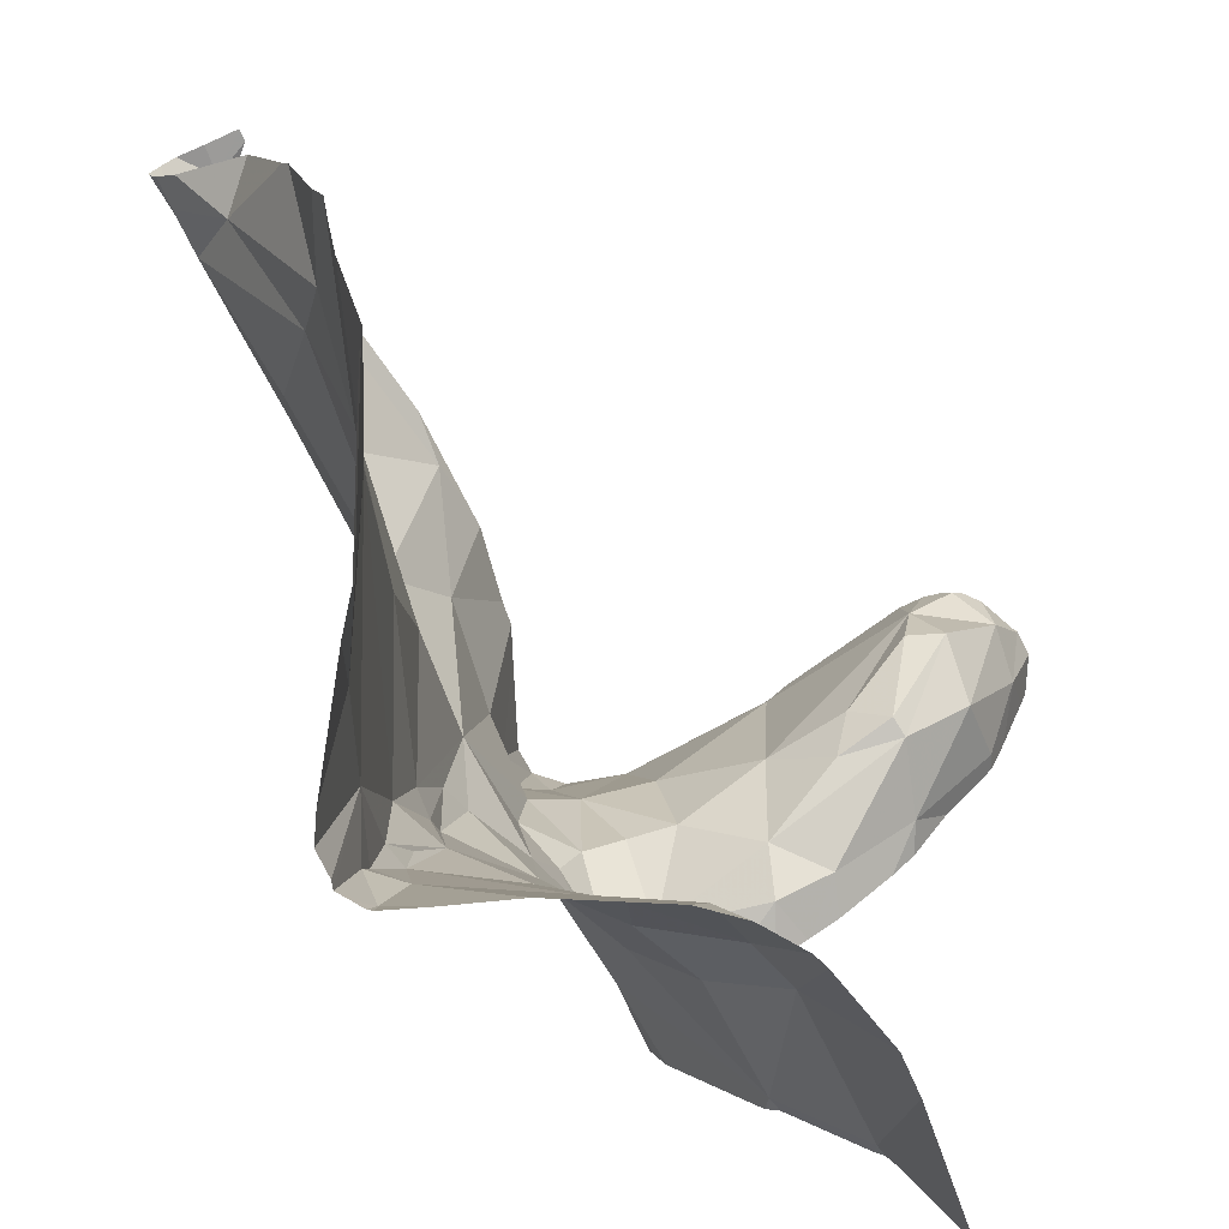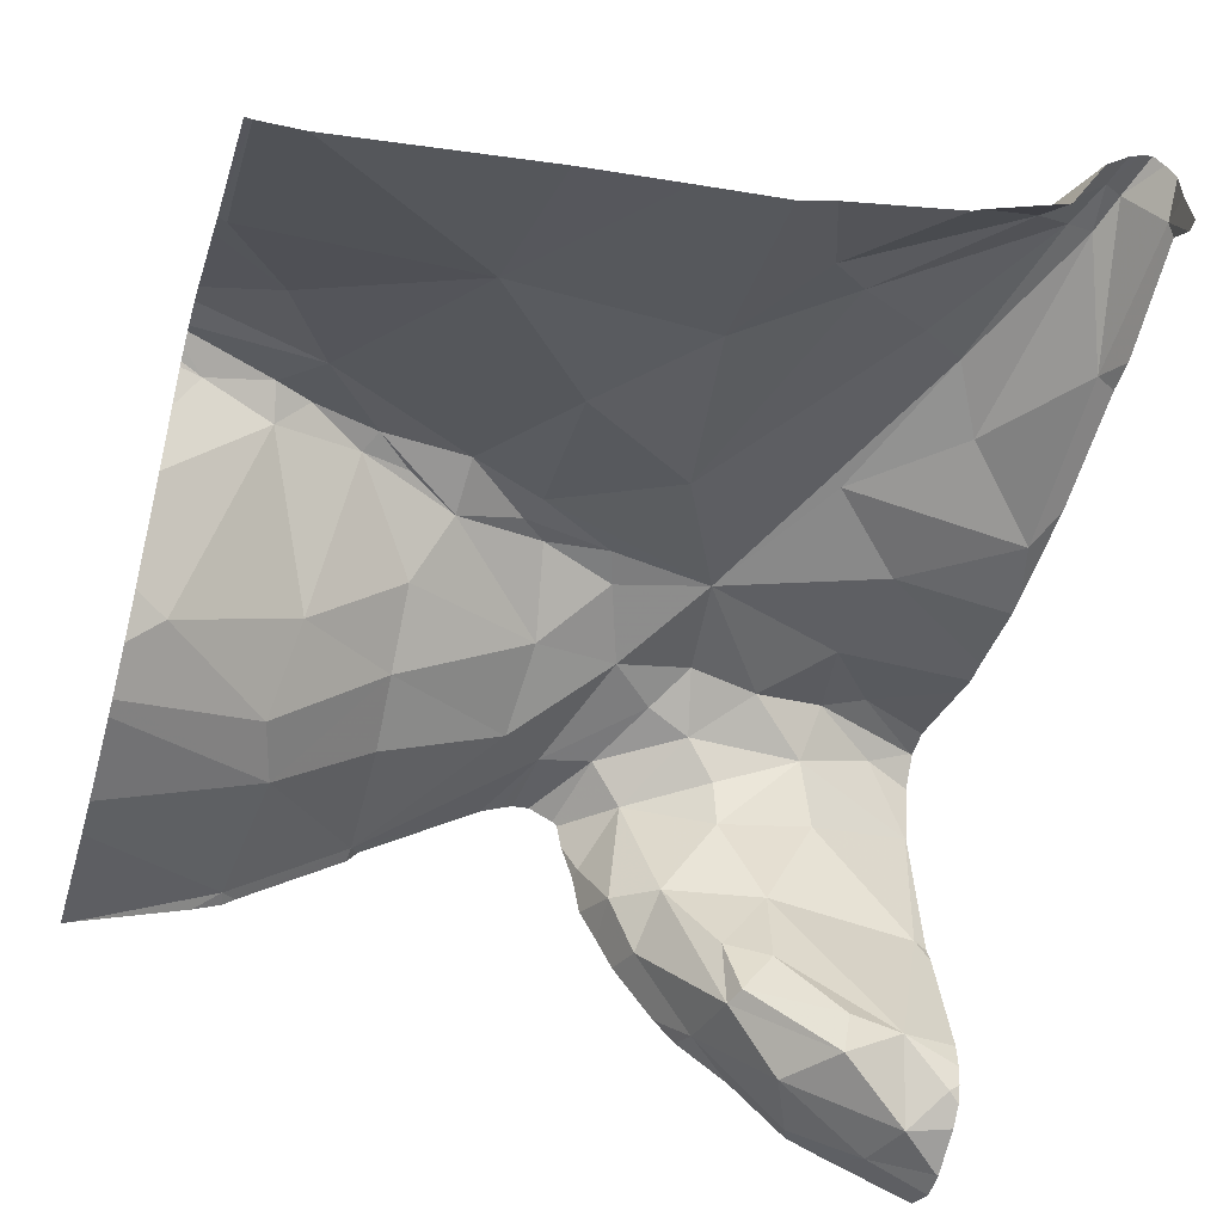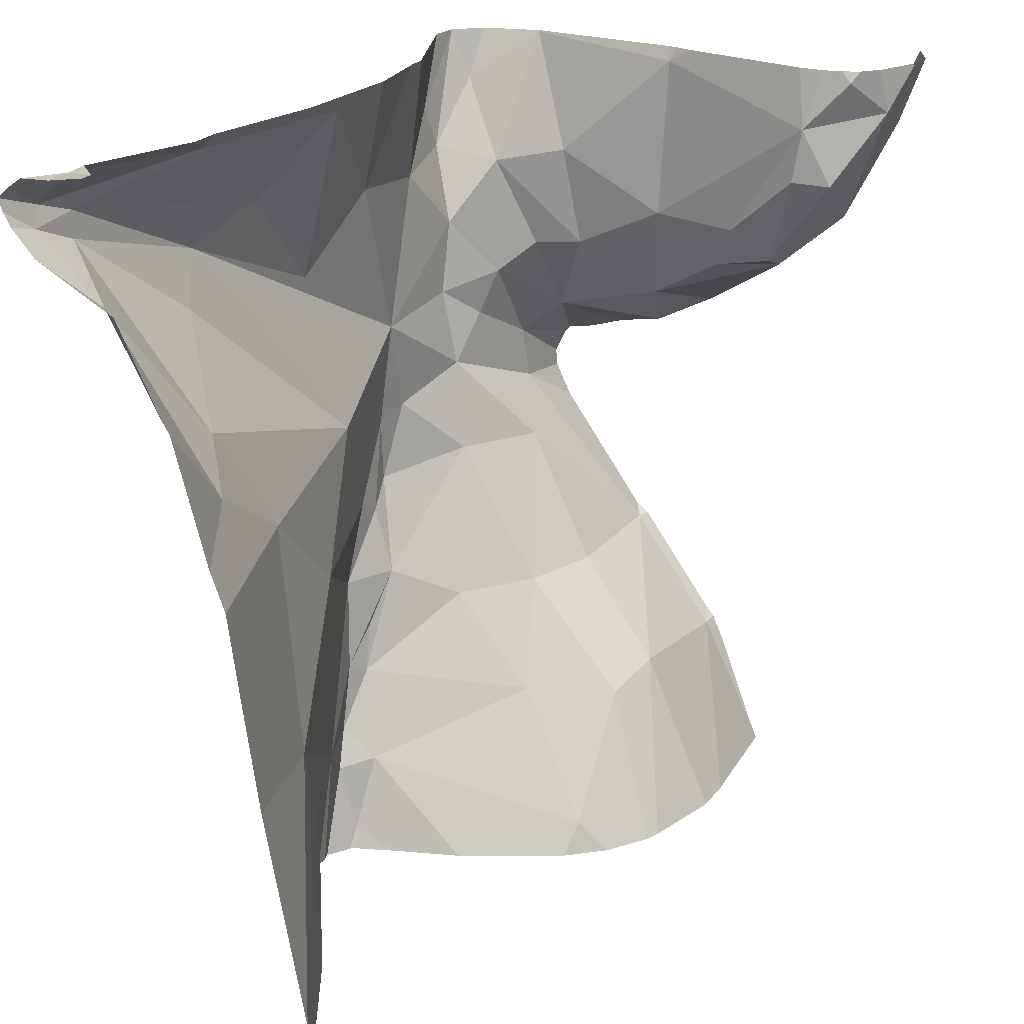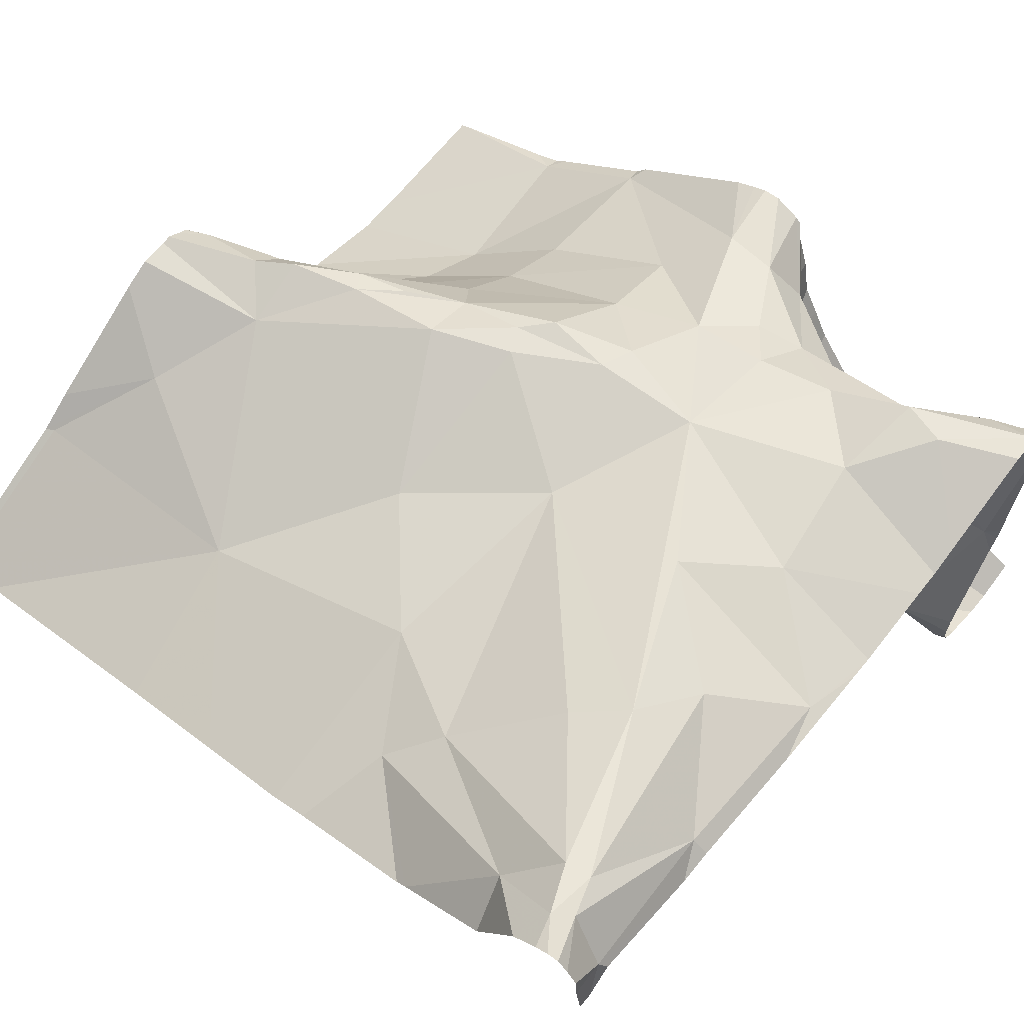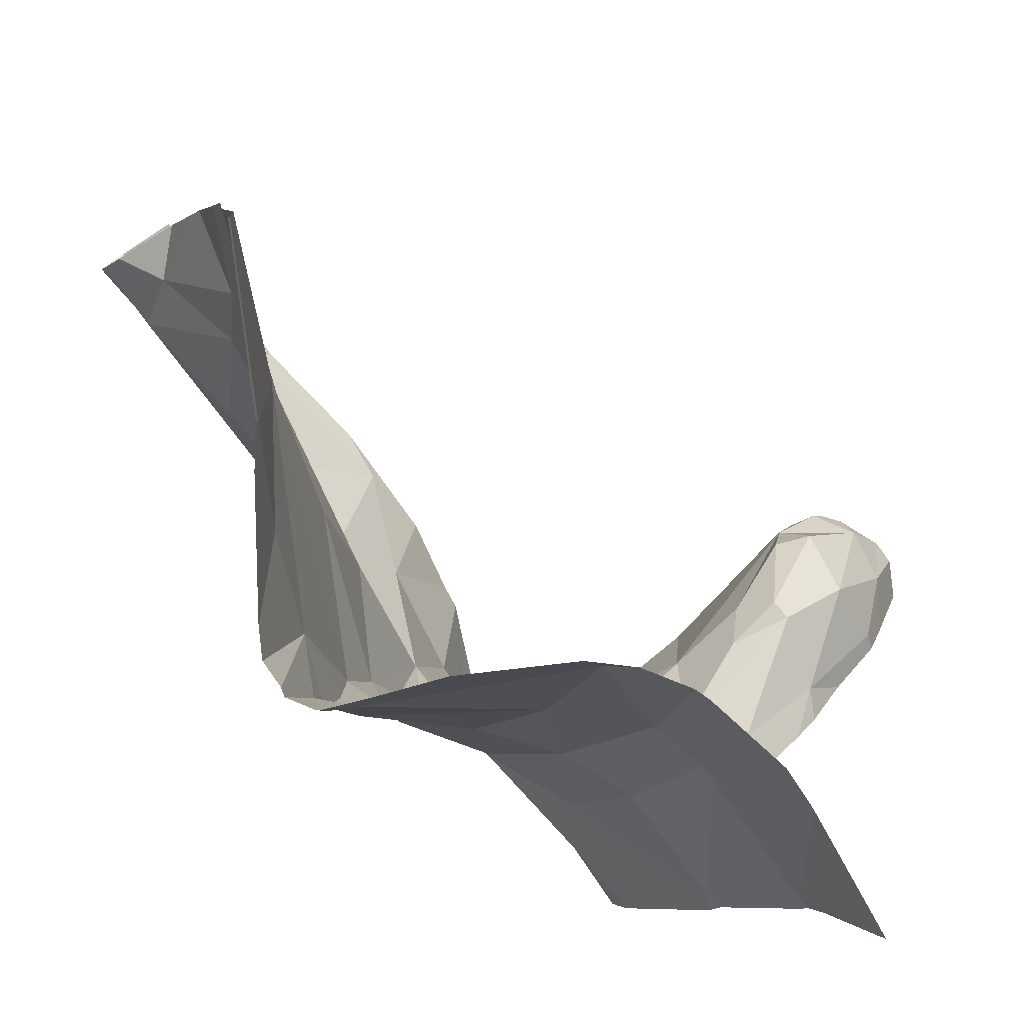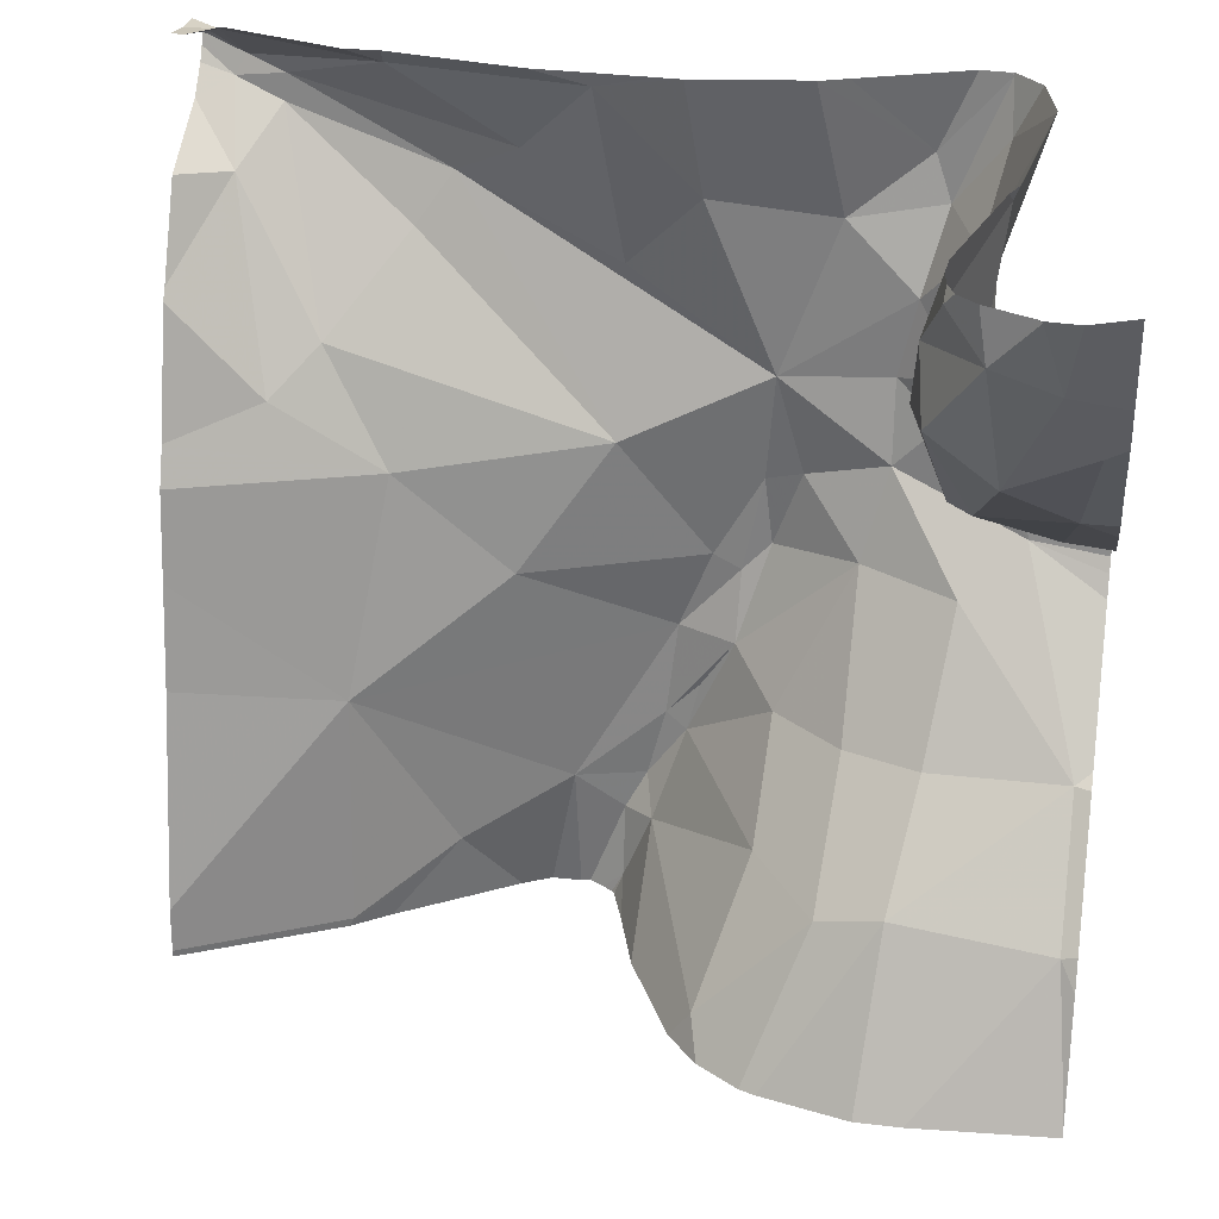
<metadata>
{"format":"obj","ext":"obj","renderer":"f3d","projection":"perspective","resolution":1024,"background":"white","views":[{"elev":-65.6,"azim":113.1,"up":"+Y"},{"elev":-47.5,"azim":74.0,"up":"+Z"},{"elev":21.7,"azim":115.9,"up":"+Y"},{"elev":64.1,"azim":129.1,"up":"+Z"},{"elev":-76.6,"azim":122.9,"up":"+Y"},{"elev":29.3,"azim":-170.3,"up":"+Y"}]}
</metadata>
<code>
v -47.83 268 502.6
v -47.83 268.1 502.6
v -47.83 268.1 502.7
v -47.83 268 502.5
v -47.83 268 502.6
v -47.83 267.2 502.3
v -47.83 267.2 502.3
v -47.83 268.1 502.6
v -47.83 267.9 502.5
v -47.83 268 502.6
v -48.6 268 502.1
v -48.29 267.3 502.6
v -48.32 267.3 502.5
v -48.31 267.3 502.6
v -48.41 267.6 502.6
v -48.44 267.6 502.6
v -48.43 267.7 502.6
v -48.35 267.4 502.6
v -48.45 267.3 502.4
v -48.66 268.1 502
v -48.62 268.1 502
v -48.44 267.8 502.6
v -48.28 267.7 502.5
v -48.38 267.6 502.6
v -48.6 268 502.6
v -48.63 268 502.5
v -48.66 268.1 502.6
v -48.64 267.6 502.5
v -48.77 267.5 502.4
v -48.7 267.7 502.5
v -48.58 268 502.6
v -48.5 268 502.6
v -48.69 267.7 502.5
v -48.61 267.8 502.5
v -47.83 267.7 502.4
v -47.83 267.5 502.4
v -48.7 268.1 502.5
v -48.63 267.8 502.5
v -48.53 267.6 502.5
v -48.56 267.7 502.5
v -47.83 268.1 502.6
v -48.58 267.9 502.5
v -48.56 267.8 502.5
v -48.37 267.4 502.6
v -48.33 267.4 502.6
v -48.34 267.5 502.6
v -48.59 267.3 502.3
v -48.77 267.3 502.3
v -48.4 267.5 502.5
v -48.45 267.4 502.5
v -48.65 267.9 502.3
v -48.67 268.1 502.3
v -48.65 268 502.4
v -48.66 267.9 502.4
v -48.73 267.7 502.3
v -48.65 268.1 502.6
v -48.71 267.8 502.5
v -48.66 267.9 502.1
v -48.75 267.8 502.2
v -48.68 267.9 502.1
v -48.73 267.8 502.3
v -48.7 268.1 502.5
v -48.23 267.3 502.5
v -48.36 268 502.5
v -48.47 267.7 502.6
v -48.26 268.1 502.5
v -48.65 267.9 502.5
v -48.53 267.4 502.4
v -48.7 268.1 502.5
v -48.65 268.1 502.6
v -48.29 267.2 502.5
v -48.18 267.6 502.5
v -48.28 267.9 502.6
v -48.1 268 502.6
v -48.65 268.1 502.6
v -48.77 267.7 502.4
v -48.68 267.8 502.3
v -48.62 267.9 502.2
v -48.6 268 502.1
v -48.65 267.9 502.2
v -48.63 267.9 502.1
v -48.61 268 502.1
v -48.71 268.1 502
v -48.73 268 502
v -48.76 268 502.1
v -48.4 267.2 502.3
v -48.66 268.1 502.6
v -48.52 267.3 502.3
v -47.83 267.9 502.5
v -48.62 268.1 502.1
v -48.61 267.5 502.4
v -48.06 267.9 502.6
v -47.92 268 502.6
v -47.88 268.1 502.6
v -47.87 268 502.6
v -48.46 267.2 502.2
v -48.24 267.2 502.6
v -47.92 268 502.6
v -48.04 268.1 502.6
v -47.87 268.1 502.6
v -48.12 267.2 502.5
v -48.01 267.2 502.4
v -48.63 268.1 502
v -48.17 268 502.6
v -48.68 268.1 502.5
v -47.98 267.8 502.5
v -47.93 267.8 502.5
v -47.88 268 502.6
v -48.26 267.2 502.5
v -48.29 267.2 502.5
v -48.32 267.2 502.4
v -48.27 267.2 502.5
v -48.25 267.2 502.6
v -48.41 267.2 502.2
v -48.01 267.4 502.4
v -48.28 267.2 502.5
v -48.05 267.7 502.5
v -48.37 267.2 502.3
v -48.78 267.6 502.5
v -48.78 267.7 502.5
v -48.78 267.7 502.5
v -48.78 267.7 502.3
v -48.78 267.7 502.3
v -48.78 267.8 502.2
v -48.78 267.9 502.1
v -48.78 267.8 502.3
v -48.78 267.6 502.5
v -48.78 267.6 502.5
v -48.78 267.7 502.5
v -48.78 267.7 502.4
v -48.78 267.7 502.4
v -48.78 268.1 502
v -48.78 268 502.1
v -48.78 268 502.1
v -48.78 267.3 502.3
v -48.78 267.3 502.2
v -48.78 267.2 502.2
v -48.62 268.1 502.1
v -48.78 267.5 502.4
v -48.78 267.8 502.2
v -48.78 267.3 502.3
v -48.78 267.5 502.4
v -47.83 268.1 502.7
v -47.83 267.6 502.4
v -47.83 267.7 502.4
v -48.63 268.1 502.1
v -48.48 267.2 502.2
v -48.63 267.2 502.2
v -48.58 267.2 502.2
v -48 267.2 502.4
v -48.04 267.2 502.5
v -48.2 267.2 502.6
v -48.17 267.2 502.5
v -47.84 267.2 502.3
v -48.75 267.2 502.2
v -48.78 267.2 502.2
v -47.83 267.2 502.3
v -48.65 268.1 502.6
v -48.66 268.1 502.3
v -48.47 268.1 502.5
v -48.44 268.1 502.5
v -48.5 268.1 502.5
v -48.35 268.1 502.5
v -48.32 268.1 502.5
v -48.68 268.1 502.3
v -48.7 268.1 502
v -48.7 268.1 502
v -48.65 268.1 502
v -48.71 268.1 502
v -48.62 268.1 502.6
v -47.83 268.1 502.6
v -48.67 268.1 502.3
v -48.74 268.1 502
v -48.04 268.1 502.5
v -48.01 268.1 502.5
v -47.87 268.1 502.6
v -47.84 268.1 502.6
v -48.19 268.1 502.5
v -47.83 268.1 502.6
v -48.7 268.1 502.5
v -48.68 268.1 502.3
v -48.77 268.1 502
v -48.78 268.1 502
f 13 12 14
f 16 15 17
f 13 18 19
f 20 11 21
f 23 22 24
f 26 25 27
f 29 28 30
f 31 25 32
f 33 30 34
f 37 27 105
f 34 38 33
f 28 39 40
f 119 33 120
f 42 38 43
f 45 44 18
f 24 15 46
f 48 47 29
f 49 39 50
f 52 51 53
f 51 54 53
f 38 34 43
f 151 101 153
f 25 42 32
f 162 31 160
f 57 33 38
f 59 58 60
f 161 64 163
f 122 61 126
f 90 52 159
f 63 12 113
f 160 64 161
f 31 32 160
f 39 16 65
f 105 56 87
f 30 28 40
f 163 66 164
f 40 39 65
f 37 53 26
f 64 32 22
f 39 49 16
f 17 22 65
f 22 32 42
f 22 42 43
f 43 40 22
f 42 25 26
f 26 38 42
f 67 38 26
f 38 67 57
f 40 43 34
f 40 34 30
f 37 26 27
f 49 15 16
f 37 52 53
f 150 102 101
f 15 49 46
f 49 50 18
f 22 17 24
f 22 40 65
f 121 57 129
f 17 65 16
f 18 13 14
f 39 68 50
f 24 17 15
f 18 44 49
f 45 46 49
f 45 49 44
f 113 71 109
f 12 63 14
f 63 45 14
f 46 72 24
f 26 53 54
f 12 13 71
f 74 73 22
f 45 18 14
f 22 23 74
f 72 23 24
f 110 13 111
f 19 50 68
f 68 39 28
f 160 32 64
f 76 55 123
f 67 54 57
f 57 54 77
f 145 117 144
f 78 51 11
f 52 37 69
f 57 77 55
f 11 79 78
f 58 80 81
f 58 59 61
f 51 78 80
f 80 77 51
f 81 80 78
f 82 79 11
f 82 81 79
f 81 78 79
f 82 11 20
f 20 83 84
f 144 115 36
f 60 82 20
f 167 20 168
f 58 81 82
f 85 84 133
f 159 52 172
f 58 77 80
f 96 47 147
f 149 47 148
f 143 95 5
f 114 88 96
f 47 88 68
f 148 137 155
f 58 61 77
f 47 48 148
f 73 64 22
f 64 73 66
f 56 27 25
f 158 31 170
f 25 31 56
f 28 29 91
f 20 21 103
f 21 11 138
f 29 30 128
f 54 51 77
f 29 47 91
f 126 59 140
f 158 56 31
f 129 76 131
f 19 68 88
f 111 86 118
f 54 67 26
f 19 86 13
f 19 18 50
f 91 68 28
f 41 100 8
f 61 55 77
f 55 76 57
f 51 52 11
f 88 86 19
f 84 60 20
f 84 83 169
f 84 85 60
f 82 60 58
f 59 60 85
f 125 85 134
f 68 91 47
f 141 29 142
f 74 23 92
f 94 93 95
f 93 98 95
f 100 99 94
f 150 101 151
f 8 94 2
f 63 46 45
f 104 66 73
f 101 63 152
f 23 106 92
f 104 73 74
f 106 107 108
f 148 48 137
f 89 107 9
f 108 98 106
f 175 100 176
f 115 102 7
f 147 47 149
f 87 56 70
f 72 115 117
f 95 108 10
f 69 37 180
f 99 93 94
f 96 88 47
f 100 41 171
f 114 86 88
f 3 95 143
f 98 108 95
f 92 106 98
f 74 92 98
f 66 99 174
f 93 74 98
f 104 74 93
f 99 104 93
f 117 115 144
f 70 56 75
f 75 56 158
f 23 117 106
f 63 115 46
f 117 23 72
f 72 46 115
f 117 107 106
f 118 86 114
f 63 101 115
f 101 102 115
f 66 104 99
f 35 117 145
f 119 30 33
f 116 71 110
f 3 94 95
f 120 33 121
f 121 33 57
f 111 13 86
f 122 55 61
f 123 55 122
f 5 95 10
f 124 59 125
f 10 108 1
f 125 59 85
f 62 37 105
f 36 115 6
f 35 107 117
f 126 61 59
f 110 71 13
f 127 30 119
f 128 30 127
f 112 71 116
f 6 115 7
f 129 57 76
f 7 102 150
f 130 76 123
f 131 76 130
f 105 27 56
f 9 107 35
f 109 71 112
f 132 84 173
f 133 84 132
f 134 85 133
f 89 108 107
f 135 48 141
f 136 48 135
f 1 108 4
f 137 48 136
f 4 108 89
f 103 21 146
f 139 29 128
f 97 63 113
f 140 59 124
f 2 94 3
f 113 12 71
f 141 48 29
f 142 29 139
f 146 21 138
f 8 100 94
f 152 63 97
f 153 101 152
f 90 11 52
f 154 7 150
f 155 137 156
f 138 11 90
f 157 7 154
f 163 64 66
f 164 66 178
f 165 52 181
f 166 83 167
f 167 83 20
f 168 20 103
f 169 83 166
f 170 31 162
f 171 41 179
f 172 52 165
f 173 84 169
f 174 99 175
f 175 99 100
f 176 100 177
f 177 100 171
f 178 66 174
f 180 37 62
f 181 52 69
f 182 132 173
f 183 132 182

</code>
